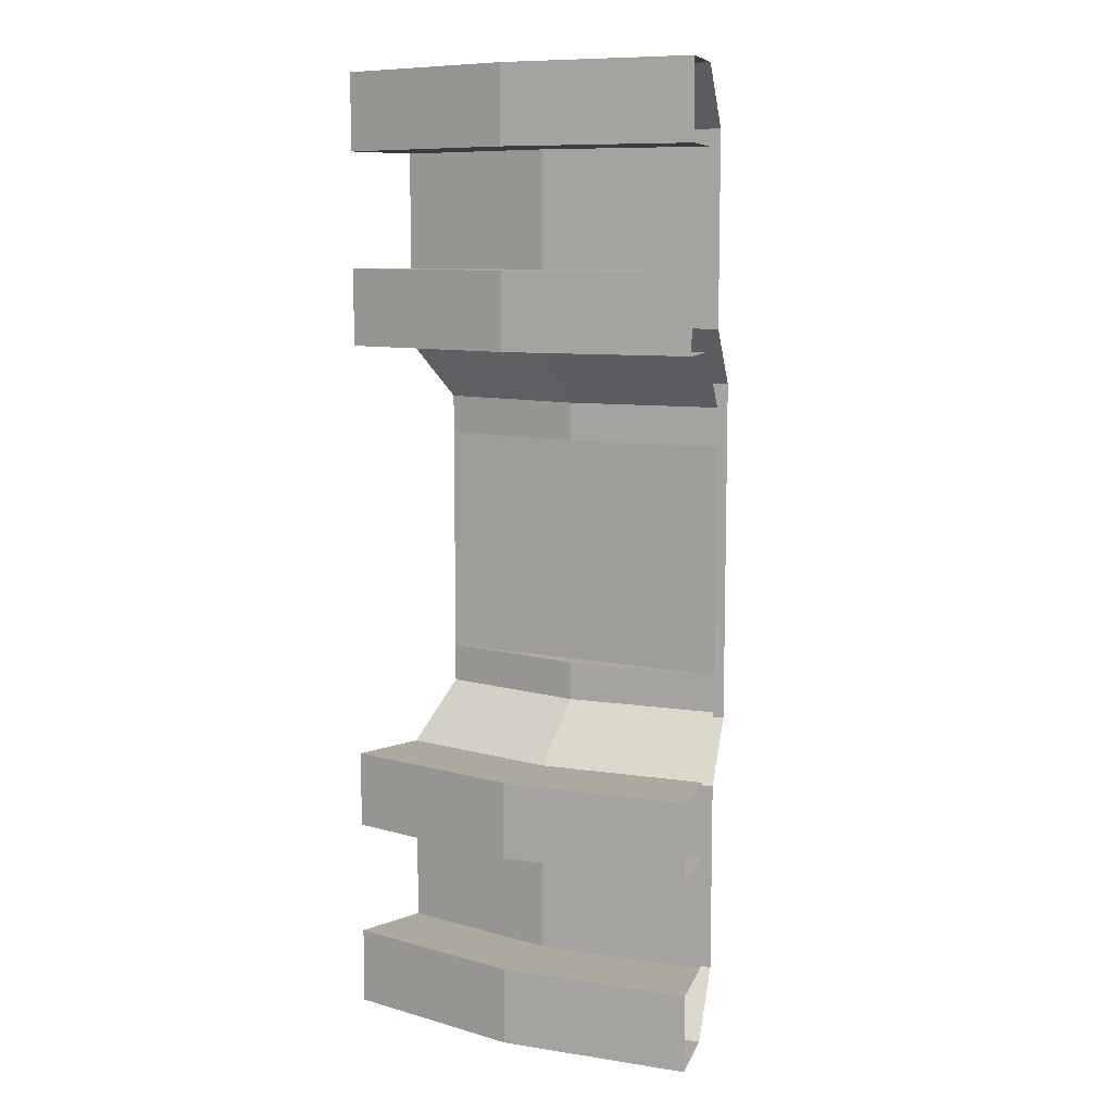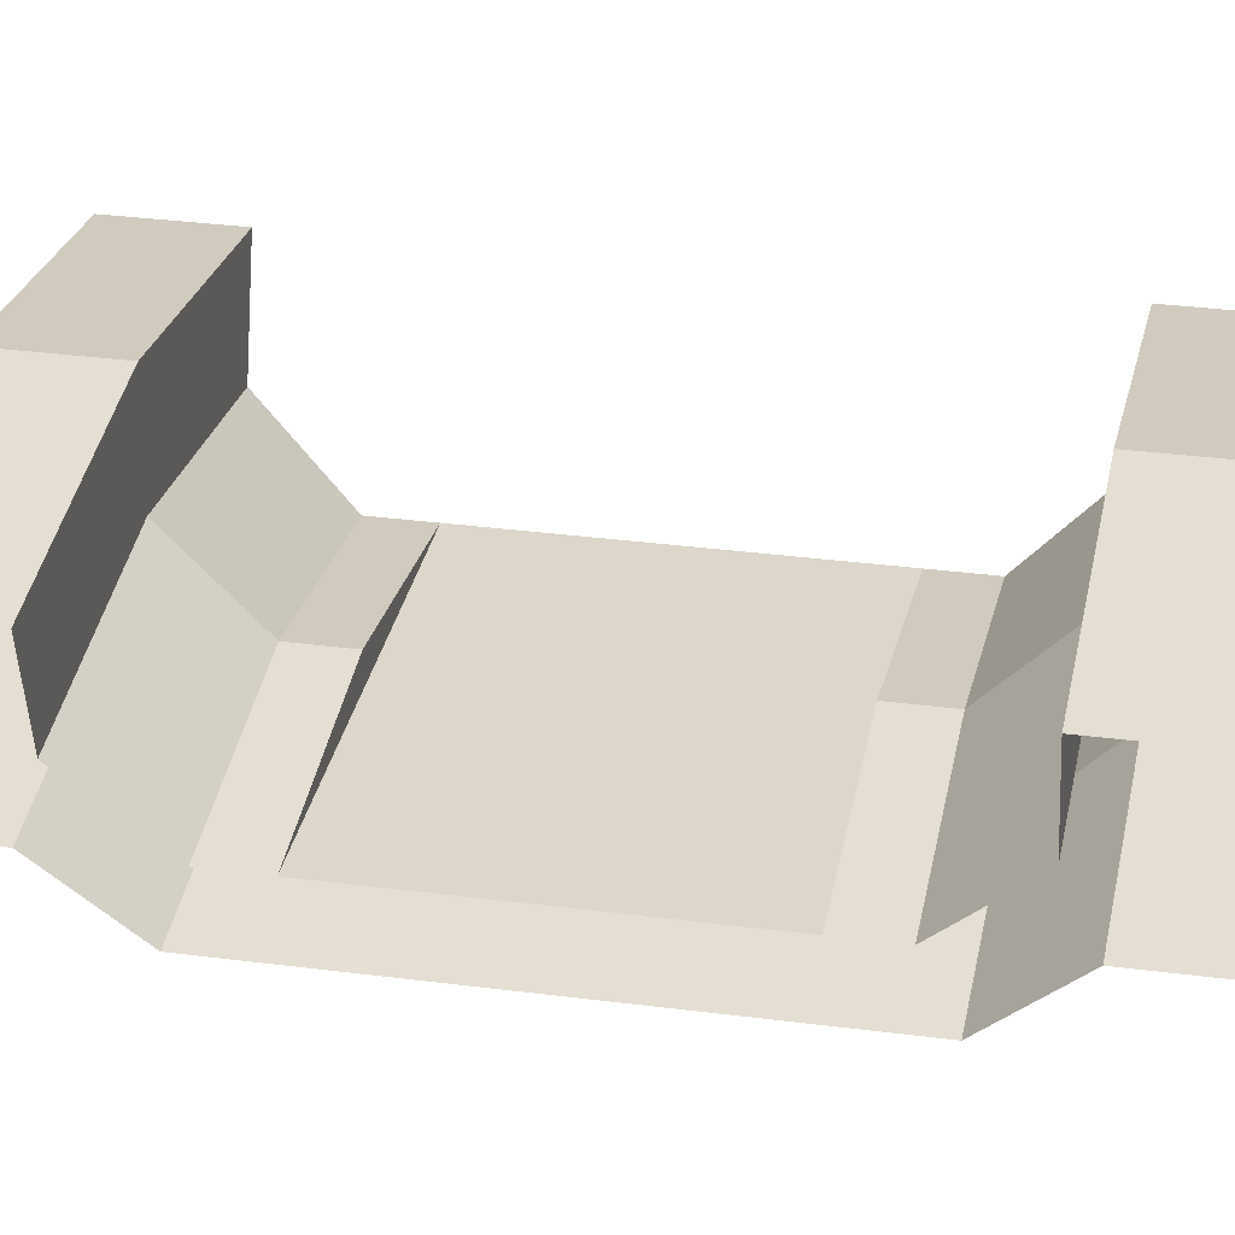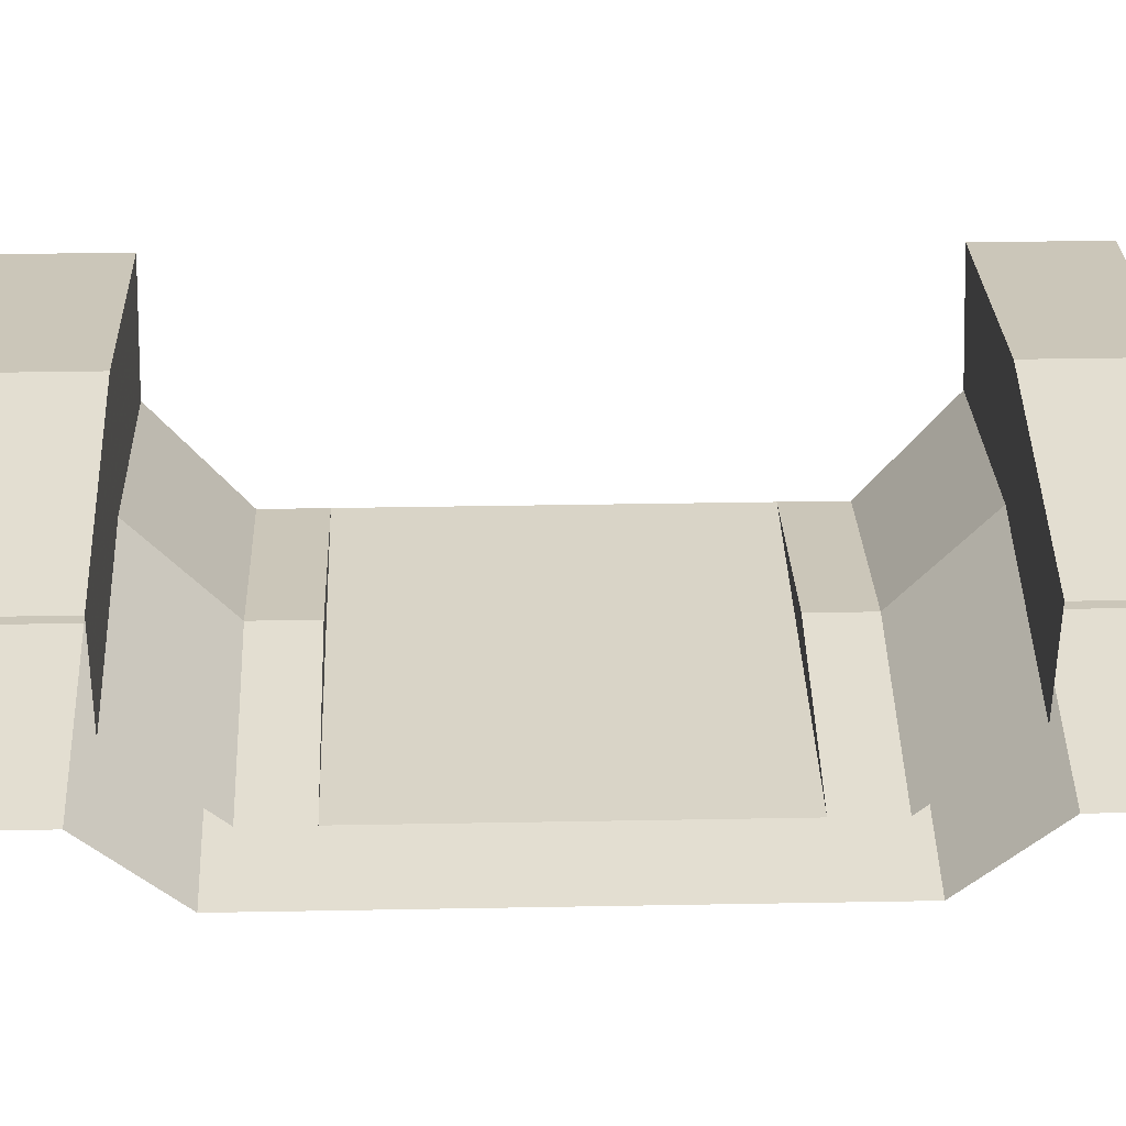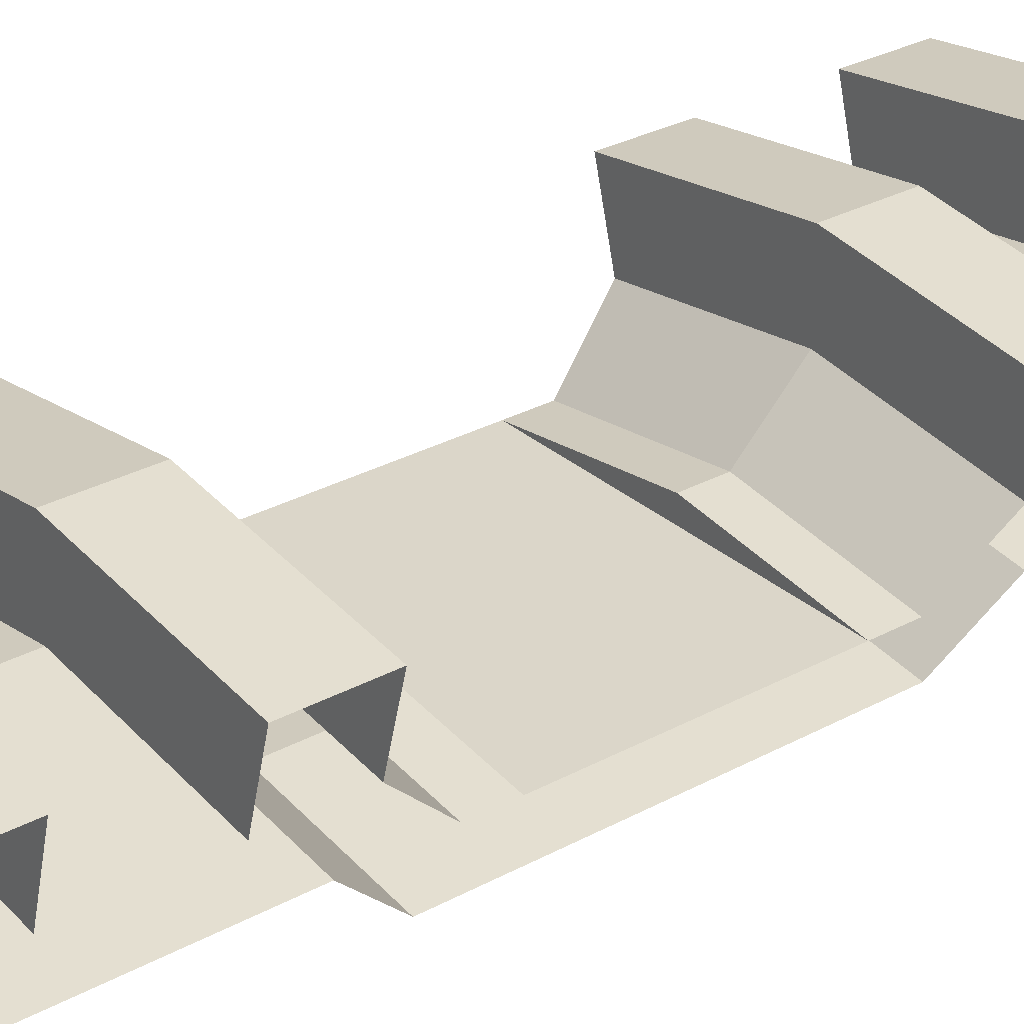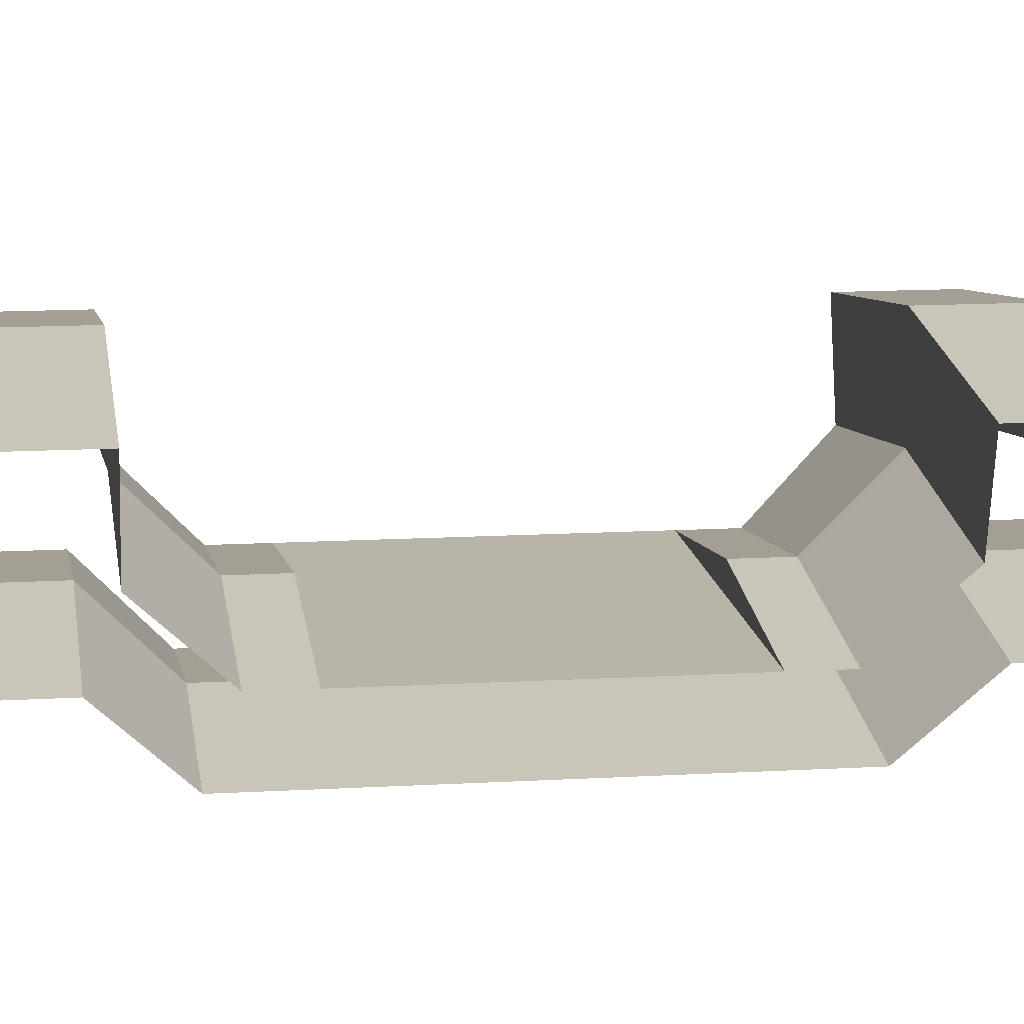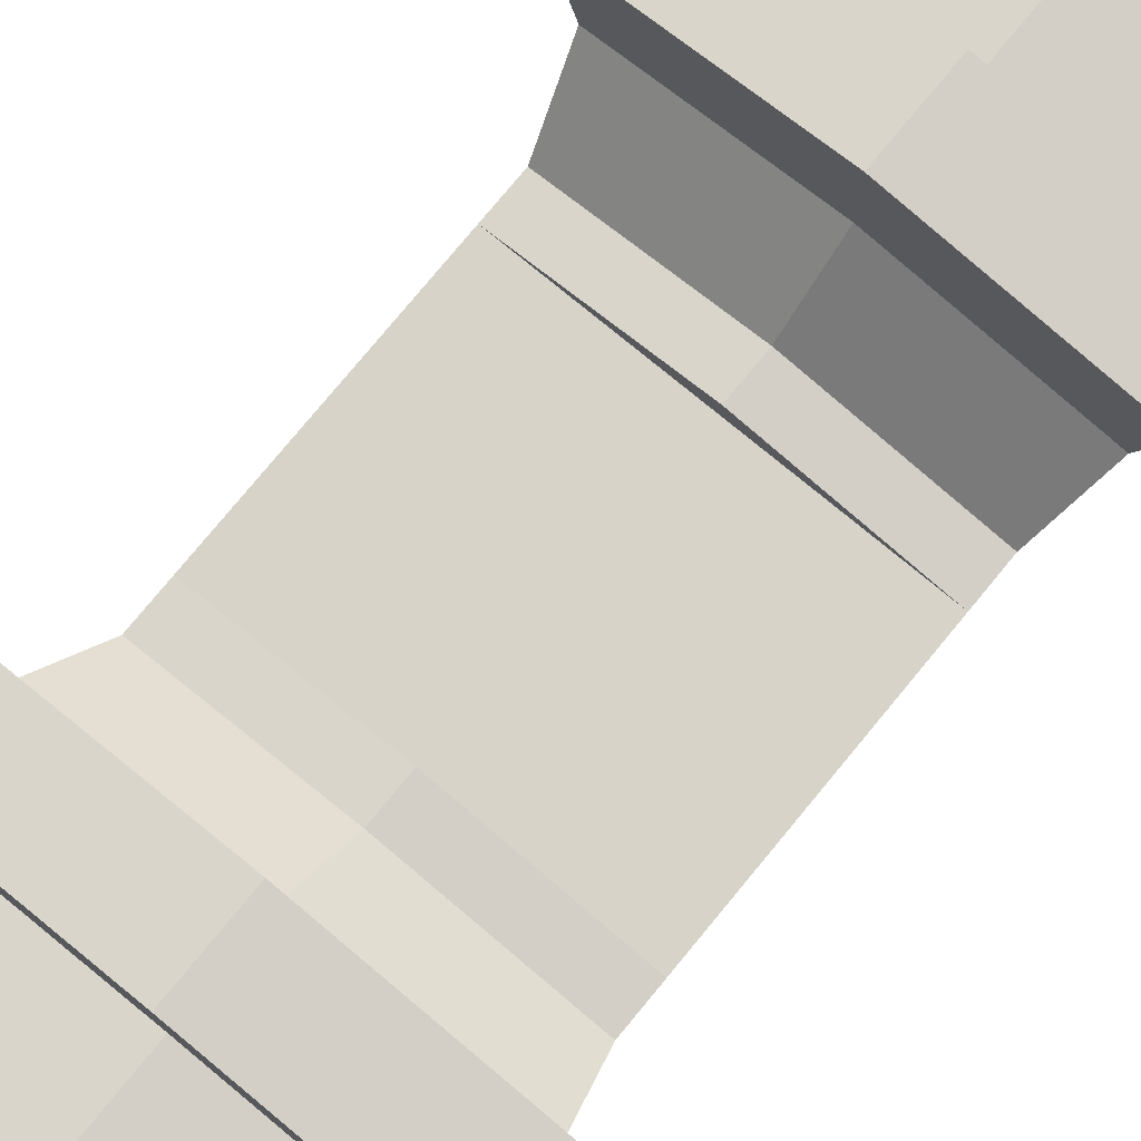
<metadata>
{"format":"obj","ext":"obj","renderer":"f3d","projection":"perspective","resolution":1024,"background":"white","views":[{"elev":9.0,"azim":-150.1,"up":"+Z"},{"elev":30.4,"azim":100.9,"up":"+Y"},{"elev":28.5,"azim":88.3,"up":"+Y"},{"elev":29.9,"azim":-128.5,"up":"+Y"},{"elev":13.0,"azim":82.2,"up":"+Y"},{"elev":77.1,"azim":39.5,"up":"+Y"}]}
</metadata>
<code>
v 0.44 1.642 -0.55
v 0.4918 1.835 -0.55
v 0 1.9 -0.55
v 0 1.7 -0.55
v 0 1.7 -0.55
v 0 1.9 -0.55
v -0.4918 1.835 -0.55
v -0.44 1.642 -0.55
v 0.44 1.642 -1.05
v 0.4918 1.835 -1.05
v 0 1.9 -1.05
v 0 1.7 -1.05
v 0 1.7 -1.05
v 0 1.9 -1.05
v -0.4918 1.835 -1.05
v -0.44 1.642 -1.05
v -0.44 1.642 -0.75
v -0.4918 1.835 -0.75
v 0 1.9 -0.75
v 0 1.7 -0.75
v 0 1.7 -0.75
v 0 1.9 -0.75
v 0.4918 1.835 -0.75
v 0.44 1.642 -0.75
v -0.44 1.642 -1.25
v -0.4918 1.835 -1.25
v 0 1.9 -1.25
v 0 1.7 -1.25
v 0 1.7 -1.25
v 0 1.9 -1.25
v 0.4918 1.835 -1.25
v 0.44 1.642 -1.25
v -0.44 1.642 0.55
v -0.4918 1.835 0.55
v 0 1.9 0.55
v 0 1.7 0.55
v 0 1.7 0.55
v 0 1.9 0.55
v 0.4918 1.835 0.55
v 0.44 1.642 0.55
v 0.44 1.642 0.75
v 0.4918 1.835 0.75
v 0 1.9 0.75
v 0 1.7 0.75
v 0 1.7 0.75
v 0 1.9 0.75
v -0.4918 1.835 0.75
v -0.44 1.642 0.75
v -0.44 1.642 1.05
v -0.4918 1.835 1.05
v 0 1.9 1.05
v 0 1.7 1.05
v 0 1.7 1.05
v 0 1.9 1.05
v 0.4918 1.835 1.05
v 0.44 1.642 1.05
v 0.44 1.642 1.25
v 0.4918 1.835 1.25
v 0 1.9 1.25
v 0 1.7 1.25
v 0 1.7 1.25
v 0 1.9 1.25
v -0.4918 1.835 1.25
v -0.44 1.642 1.25
v -0.4012 1.497 0.3
v -0.4012 1.497 0.4
v 0 1.55 0.4
v 0 1.55 0.3
v 0 1.55 0.4
v 0.4012 1.497 0.4
v 0.4012 1.497 0.3
v 0 1.55 0.3
v 0 1.55 -0.4
v -0.4012 1.497 -0.4
v -0.4012 1.497 -0.3
v 0 1.55 -0.3
v 0 1.7 -0.55
v -0.44 1.642 -0.55
v -0.4012 1.497 -0.4
v 0 1.55 -0.4
v 0 1.9 -0.75
v -0.4918 1.835 -0.75
v -0.4918 1.835 -0.55
v 0 1.9 -0.55
v 0 1.7 -1.05
v -0.44 1.642 -1.05
v -0.44 1.642 -0.75
v 0 1.7 -0.75
v 0 1.9 -1.25
v -0.4918 1.835 -1.25
v -0.4918 1.835 -1.05
v 0 1.9 -1.05
v 0 1.55 -1.1
v -0.4012 1.497 -1.1
v -0.44 1.642 -1.25
v 0 1.7 -1.25
v 0 1.55 -0.6
v -0.4012 1.497 -0.6
v -0.4012 1.497 -1.1
v 0 1.55 -1.1
v 0 1.4 -0.45
v -0.3623 1.352 -0.45
v -0.4012 1.497 -0.6
v 0 1.55 -0.6
v 0 1.4 0.45
v -0.3623 1.352 0.45
v -0.3623 1.352 -0.45
v 0 1.4 -0.45
v 0 1.55 0.6
v -0.4012 1.497 0.6
v -0.3623 1.352 0.45
v 0 1.4 0.45
v 0 1.55 1.1
v -0.4012 1.497 1.1
v -0.4012 1.497 0.6
v 0 1.55 0.6
v 0 1.7 1.25
v -0.44 1.642 1.25
v -0.4012 1.497 1.1
v 0 1.55 1.1
v 0 1.9 1.05
v -0.4918 1.835 1.05
v -0.4918 1.835 1.25
v 0 1.9 1.25
v 0 1.7 0.75
v -0.44 1.642 0.75
v -0.44 1.642 1.05
v 0 1.7 1.05
v 0 1.9 0.55
v -0.4918 1.835 0.55
v -0.4918 1.835 0.75
v 0 1.9 0.75
v 0 1.55 0.4
v -0.4012 1.497 0.4
v -0.44 1.642 0.55
v 0 1.7 0.55
v 0 1.4 -0.45
v 0 1.55 -0.6
v 0.4012 1.497 -0.6
v 0.3623 1.352 -0.45
v 0 1.4 0.45
v 0 1.4 -0.45
v 0.3623 1.352 -0.45
v 0.3623 1.352 0.45
v 0 1.55 0.6
v 0 1.4 0.45
v 0.3623 1.352 0.45
v 0.4012 1.497 0.6
v 0 1.55 1.1
v 0 1.55 0.6
v 0.4012 1.497 0.6
v 0.4012 1.497 1.1
v 0 1.7 1.25
v 0 1.55 1.1
v 0.4012 1.497 1.1
v 0.44 1.642 1.25
v 0 1.9 1.05
v 0 1.9 1.25
v 0.4918 1.835 1.25
v 0.4918 1.835 1.05
v 0 1.7 0.75
v 0 1.7 1.05
v 0.44 1.642 1.05
v 0.44 1.642 0.75
v 0 1.9 0.55
v 0 1.9 0.75
v 0.4918 1.835 0.75
v 0.4918 1.835 0.55
v 0 1.55 0.4
v 0 1.7 0.55
v 0.44 1.642 0.55
v 0.4012 1.497 0.4
v 0.4012 1.497 -0.3
v 0.4012 1.497 -0.4
v 0 1.55 -0.4
v 0 1.55 -0.3
v 0 1.7 -0.55
v 0 1.55 -0.4
v 0.4012 1.497 -0.4
v 0.44 1.642 -0.55
v 0 1.9 -0.75
v 0 1.9 -0.55
v 0.4918 1.835 -0.55
v 0.4918 1.835 -0.75
v 0 1.7 -1.05
v 0 1.7 -0.75
v 0.44 1.642 -0.75
v 0.44 1.642 -1.05
v 0 1.9 -1.25
v 0 1.9 -1.05
v 0.4918 1.835 -1.05
v 0.4918 1.835 -1.25
v 0 1.55 -1.1
v 0 1.7 -1.25
v 0.44 1.642 -1.25
v 0.4012 1.497 -1.1
v 0 1.55 -0.6
v 0 1.55 -1.1
v 0.4012 1.497 -1.1
v 0.4012 1.497 -0.6
v -0.4012 1.497 -0.3
v -0.4012 1.497 0.3
v 0.4012 1.497 0.3
v 0.4012 1.497 -0.3
v -0.4012 1.497 -0.3
v 0.4012 1.497 -0.3
v 0 1.55 -0.3
v 0.4012 1.497 0.3
v -0.4012 1.497 0.3
v 0 1.55 0.3
g mesh7224243
f 1 2 3
f 3 4 1
f 5 6 7
f 7 8 5
f 9 10 11
f 11 12 9
f 13 14 15
f 15 16 13
f 17 18 19
f 19 20 17
f 21 22 23
f 23 24 21
f 25 26 27
f 27 28 25
f 29 30 31
f 31 32 29
f 33 34 35
f 35 36 33
f 37 38 39
f 39 40 37
f 41 42 43
f 43 44 41
f 45 46 47
f 47 48 45
f 49 50 51
f 51 52 49
f 53 54 55
f 55 56 53
f 57 58 59
f 59 60 57
f 61 62 63
f 63 64 61
f 65 66 67
f 67 68 65
f 69 70 71
f 71 72 69
f 73 74 75
f 75 76 73
f 77 78 79
f 79 80 77
f 81 82 83
f 83 84 81
f 85 86 87
f 87 88 85
f 89 90 91
f 91 92 89
f 93 94 95
f 95 96 93
f 97 98 99
f 99 100 97
f 101 102 103
f 103 104 101
f 105 106 107
f 107 108 105
f 109 110 111
f 111 112 109
f 113 114 115
f 115 116 113
f 117 118 119
f 119 120 117
f 121 122 123
f 123 124 121
f 125 126 127
f 127 128 125
f 129 130 131
f 131 132 129
f 133 134 135
f 135 136 133
f 137 138 139
f 139 140 137
f 141 142 143
f 143 144 141
f 145 146 147
f 147 148 145
f 149 150 151
f 151 152 149
f 153 154 155
f 155 156 153
f 157 158 159
f 159 160 157
f 161 162 163
f 163 164 161
f 165 166 167
f 167 168 165
f 169 170 171
f 171 172 169
f 173 174 175
f 175 176 173
f 177 178 179
f 179 180 177
f 181 182 183
f 183 184 181
f 185 186 187
f 187 188 185
f 189 190 191
f 191 192 189
f 193 194 195
f 195 196 193
f 197 198 199
f 199 200 197
f 201 202 203
f 203 204 201
f 205 206 207
f 208 209 210

</code>
